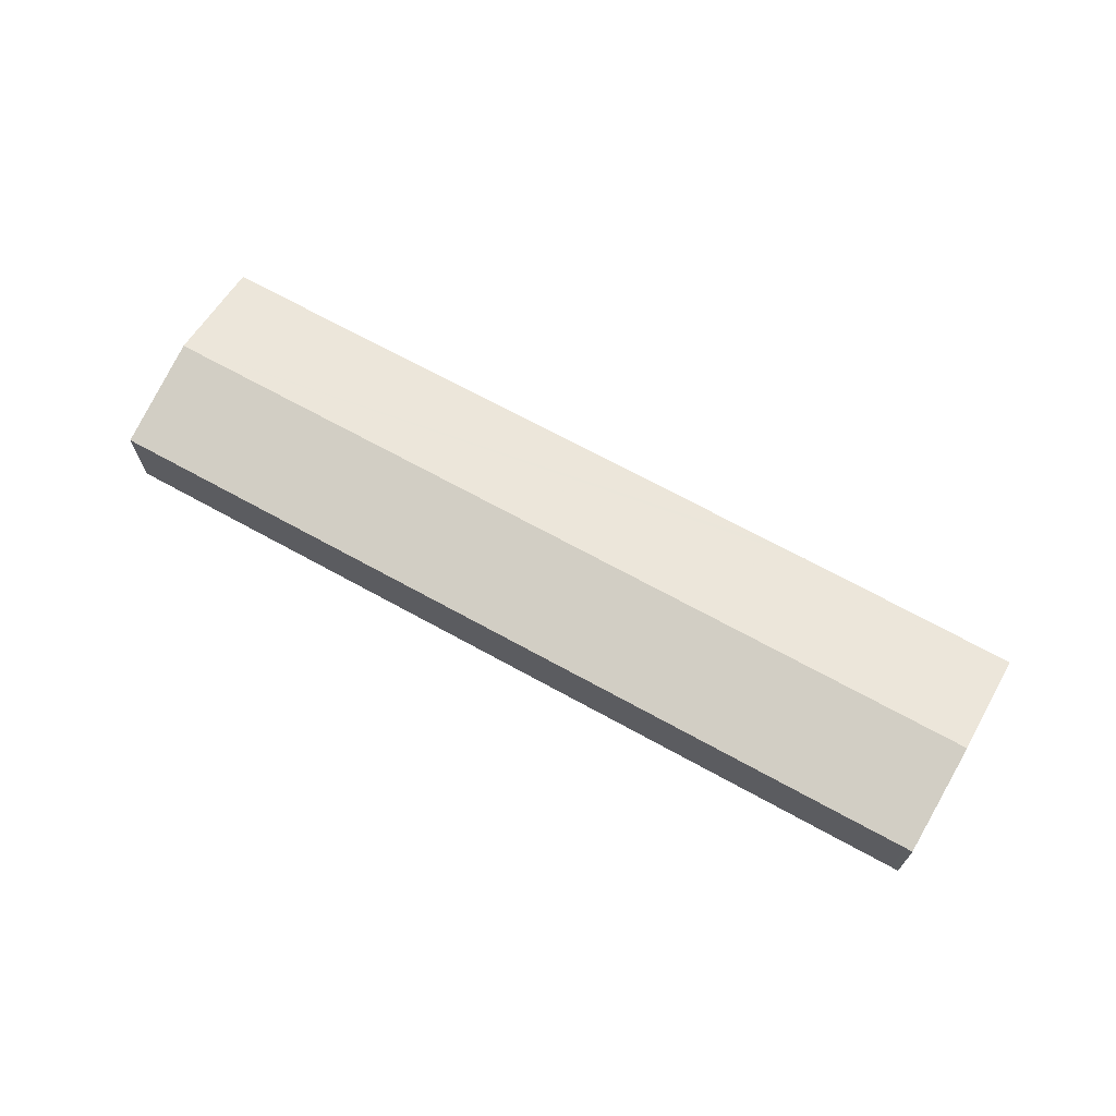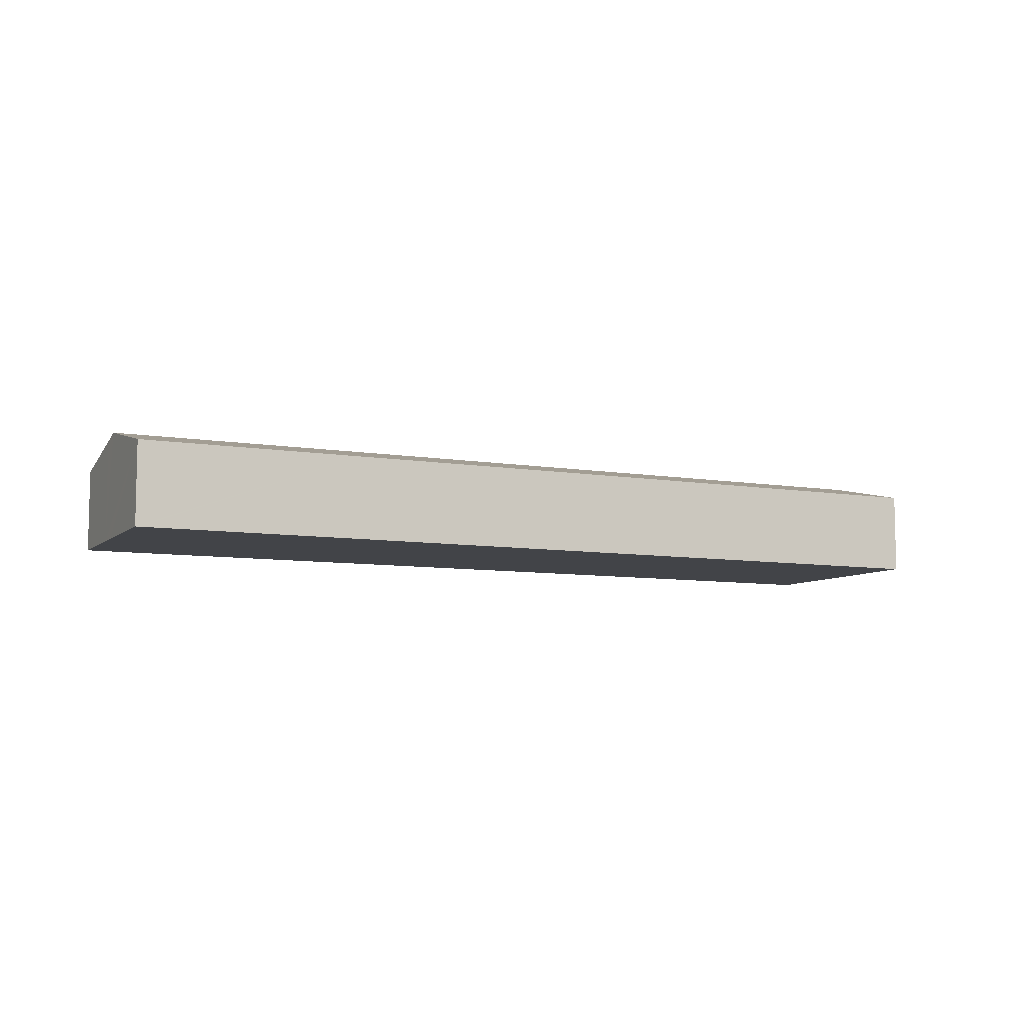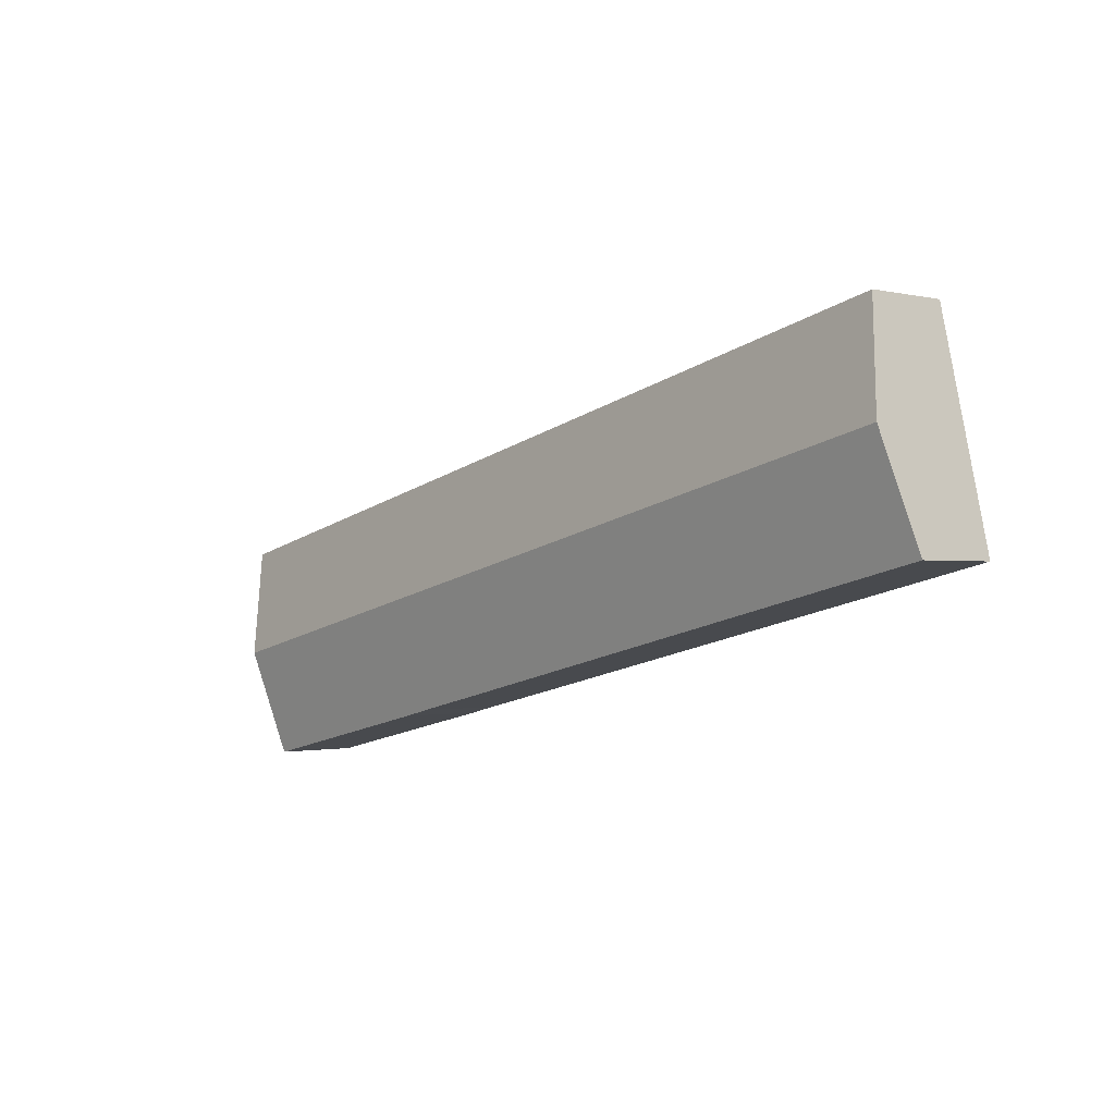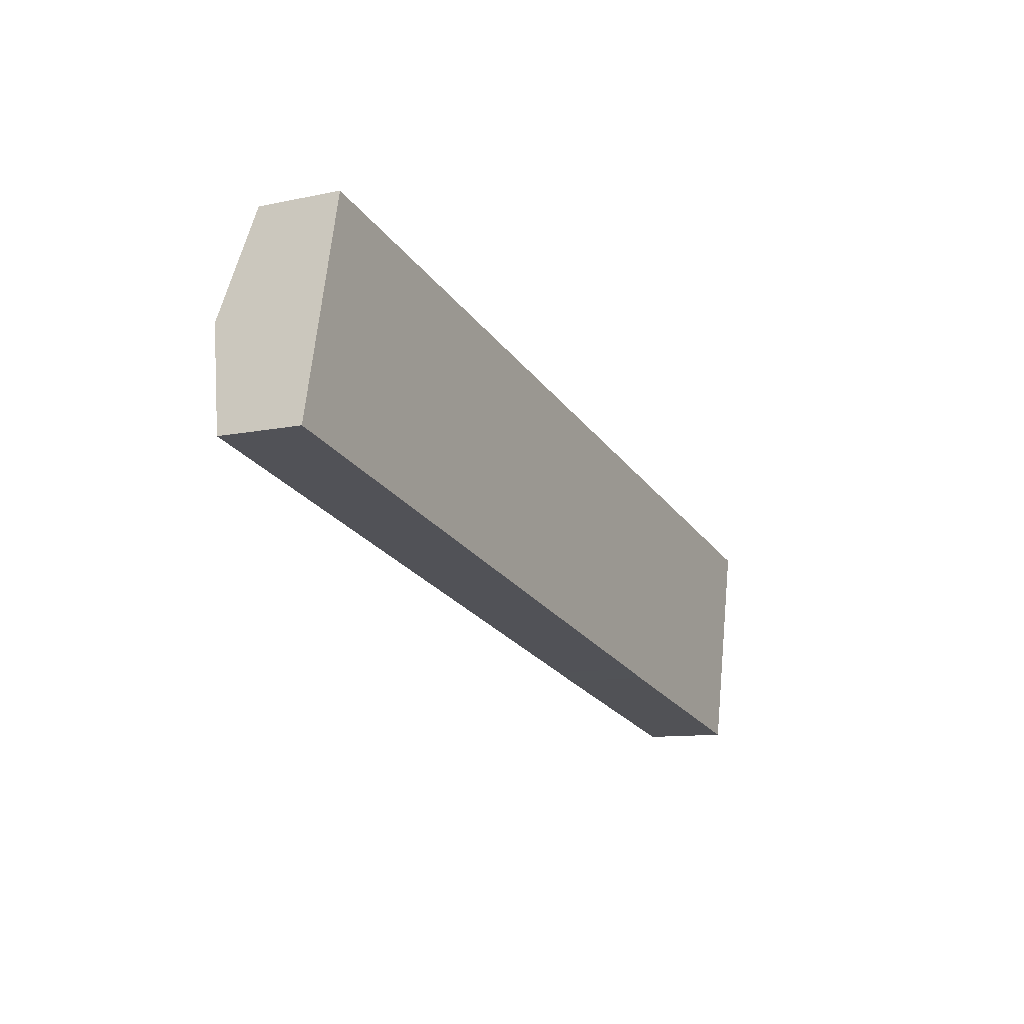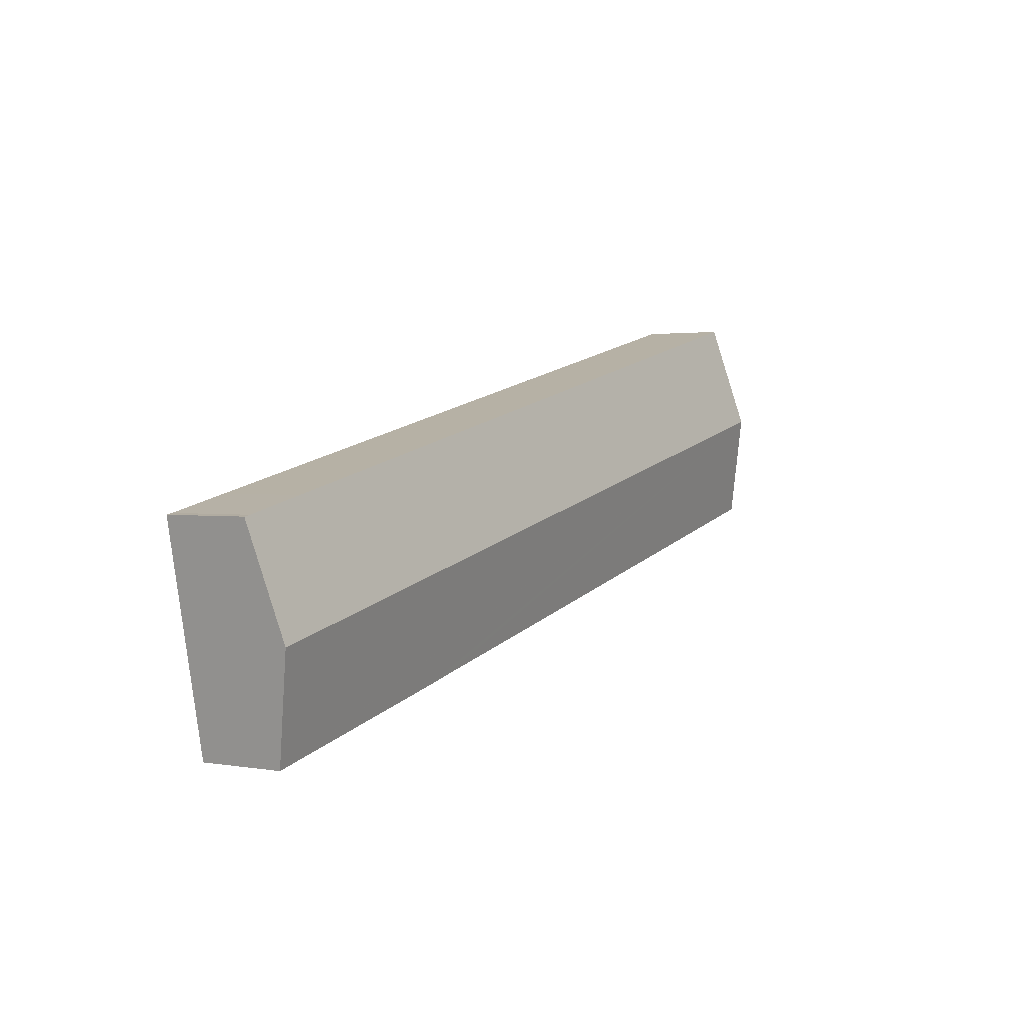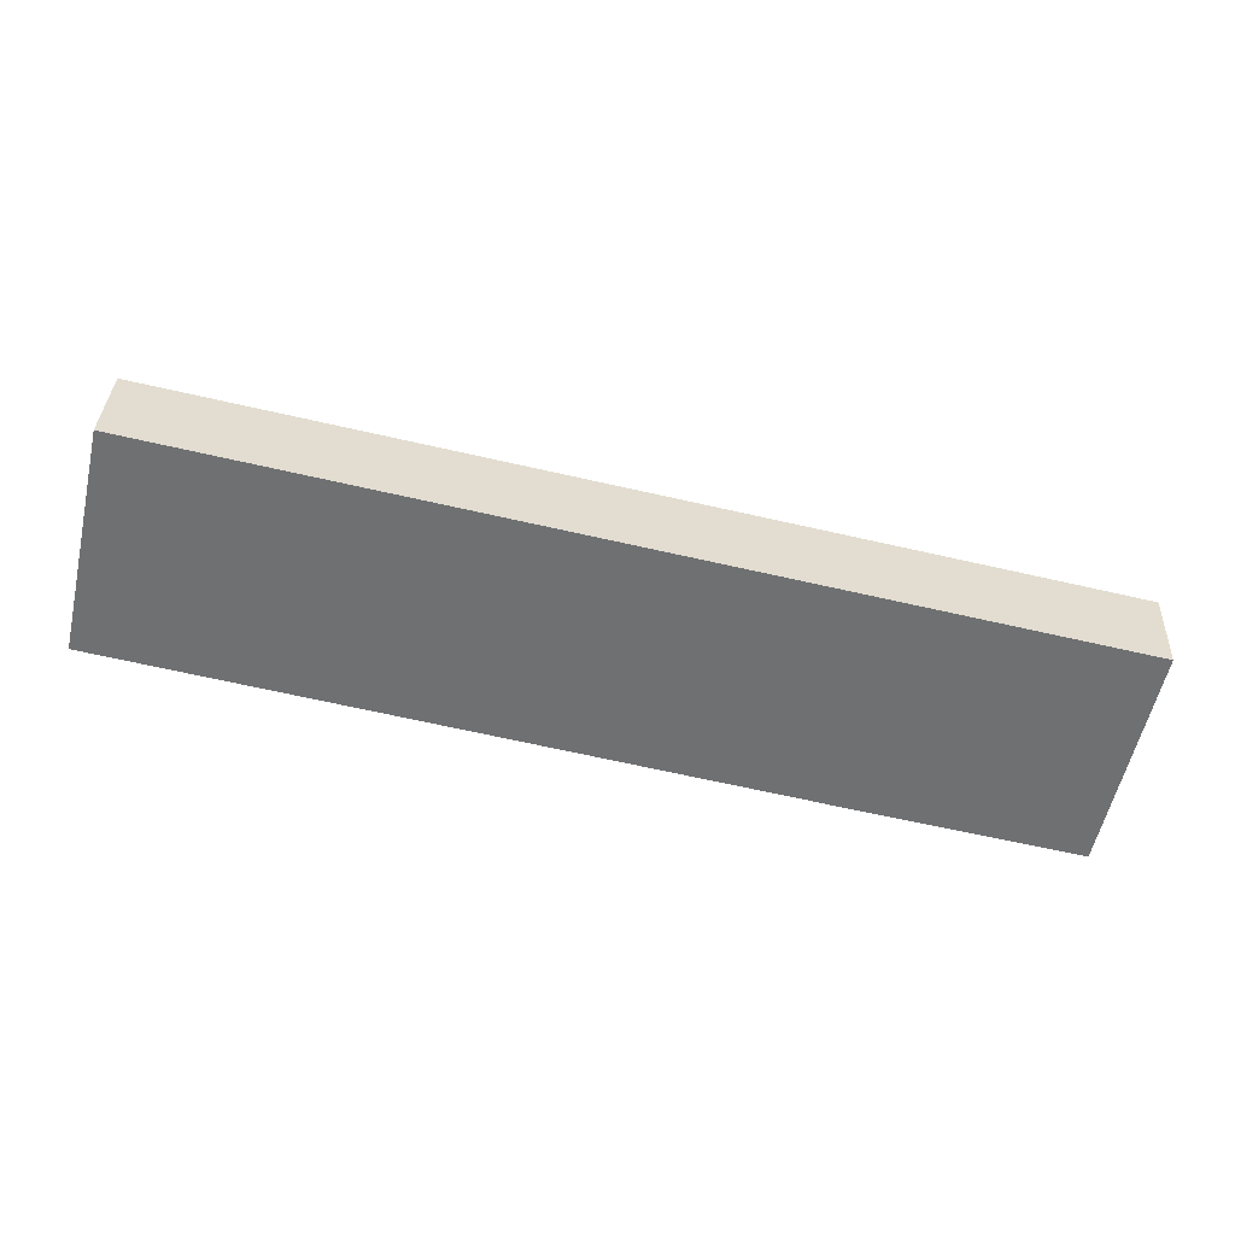
<metadata>
{"format":"obj","ext":"obj","renderer":"f3d","projection":"perspective","resolution":1024,"background":"white","views":[{"elev":68.5,"azim":41.6,"up":"+Y"},{"elev":-7.8,"azim":166.7,"up":"+Y"},{"elev":-1.1,"azim":-131.1,"up":"+Z"},{"elev":-10.5,"azim":-61.9,"up":"+Z"},{"elev":1.9,"azim":121.9,"up":"+Z"},{"elev":34.9,"azim":2.6,"up":"+Z"}]}
</metadata>
<code>
v  50.77 5.819 -3.752
v  51.36 4.729 1.133
v  51.77 4.725 1.058
v  47.66 4.727 1.968
v  1.383 6.102 5.983
v  2.781 4.718 12.04
v  50.51 6.102 -4.995
v  50.48 6.102 -4.989
v  49.1 4.733 -10.98
v  49.27 4.733 -11.01
v  49.05 4.733 -10.96
v  36.82 4.721 -8.285
v  35.12 4.726 -7.887
v  30.66 4.725 -6.892
v  21.58 4.728 -4.852
v  0 4.734 2.899e-16
v  49.27 6.743e-16 -11.01
v  49.1 6.721e-16 -10.98
v  49.05 6.714e-16 -10.96
v  36.82 5.073e-16 -8.285
v  35.12 4.829e-16 -7.887
v  30.66 4.22e-16 -6.892
v  21.58 2.971e-16 -4.852
v  0 0 0
v  1.383 -3.664e-16 5.983
v  2.781 -7.369e-16 12.04
v  47.66 -1.205e-16 1.968
v  51.36 -6.938e-17 1.133
v  51.77 -6.478e-17 1.058
v  50.77 2.297e-16 -3.752
v  50.51 3.059e-16 -4.995
g defaultobject
f 1 2 3
f 4 5 6
f 5 4 2
f 5 2 1
f 5 1 7
f 5 7 8
f 9 7 10
f 7 9 8
f 8 9 5
f 5 9 11
f 5 11 12
f 5 12 13
f 5 13 14
f 5 14 15
f 5 15 16
f 17 9 10
f 9 17 11
f 11 17 12
f 12 17 18
f 12 18 19
f 12 19 20
f 12 20 13
f 13 20 21
f 13 21 14
f 14 21 22
f 14 22 15
f 15 22 23
f 15 23 16
f 16 23 24
f 24 5 16
f 5 24 25
f 5 25 6
f 6 25 26
f 26 4 6
f 4 26 27
f 4 27 2
f 2 27 28
f 28 3 2
f 3 28 29
f 29 1 3
f 1 29 30
f 1 30 7
f 7 30 10
f 10 30 31
f 10 31 17
f 23 25 24
f 25 23 26
f 26 23 27
f 27 23 22
f 27 22 21
f 27 21 20
f 27 20 19
f 27 19 28
f 28 19 29
f 29 19 18
f 29 18 30
f 30 18 31
f 31 18 17

</code>
